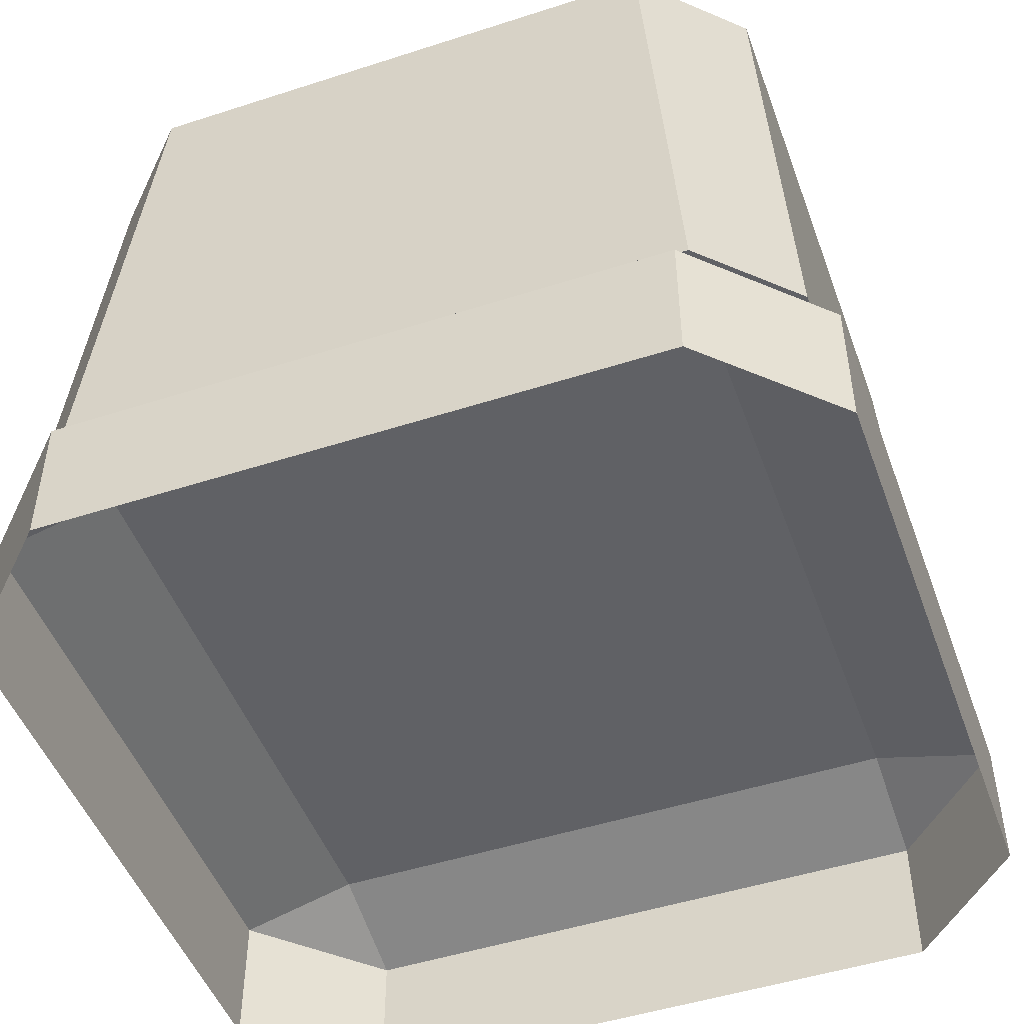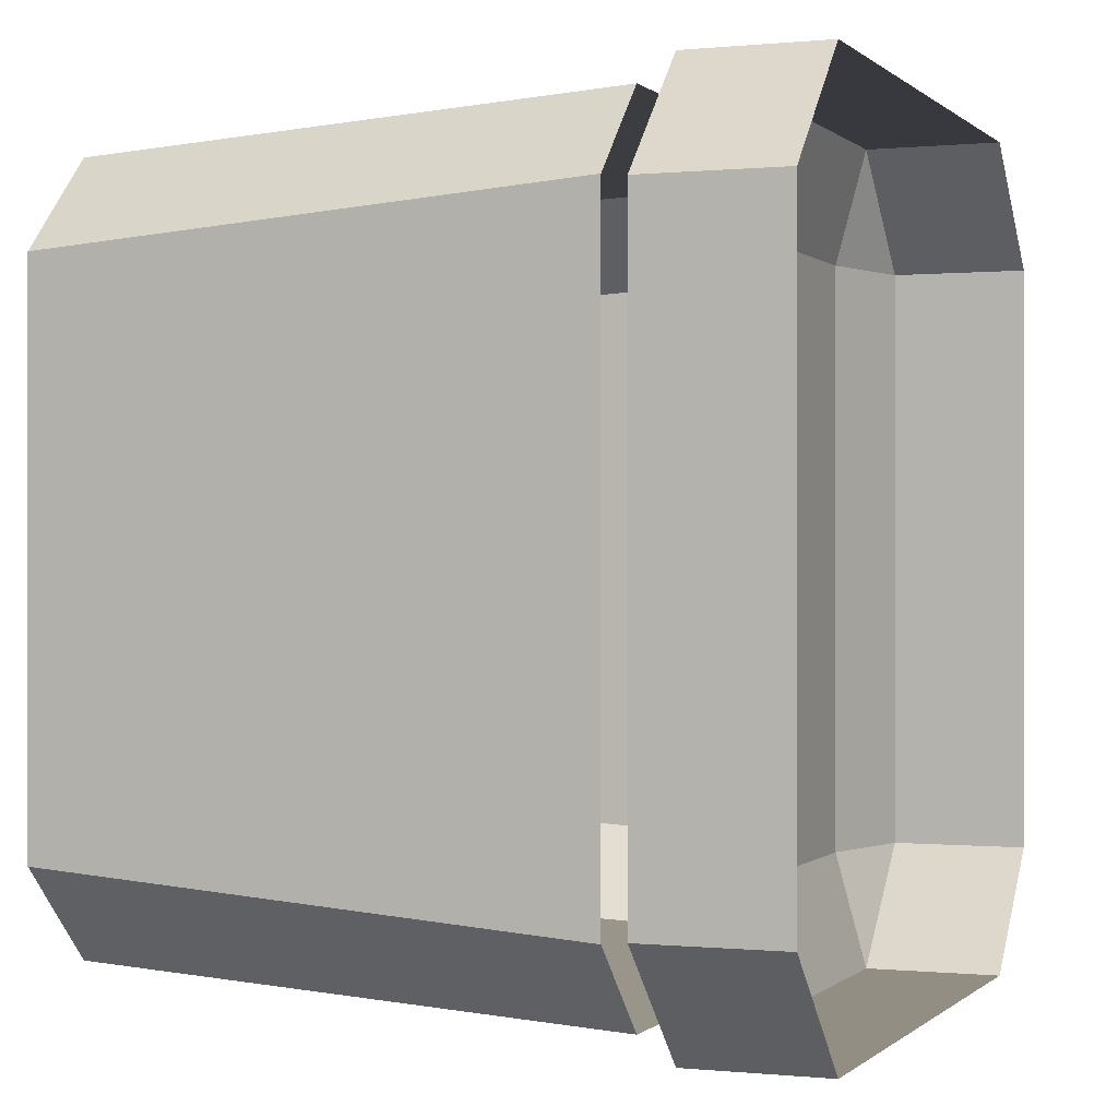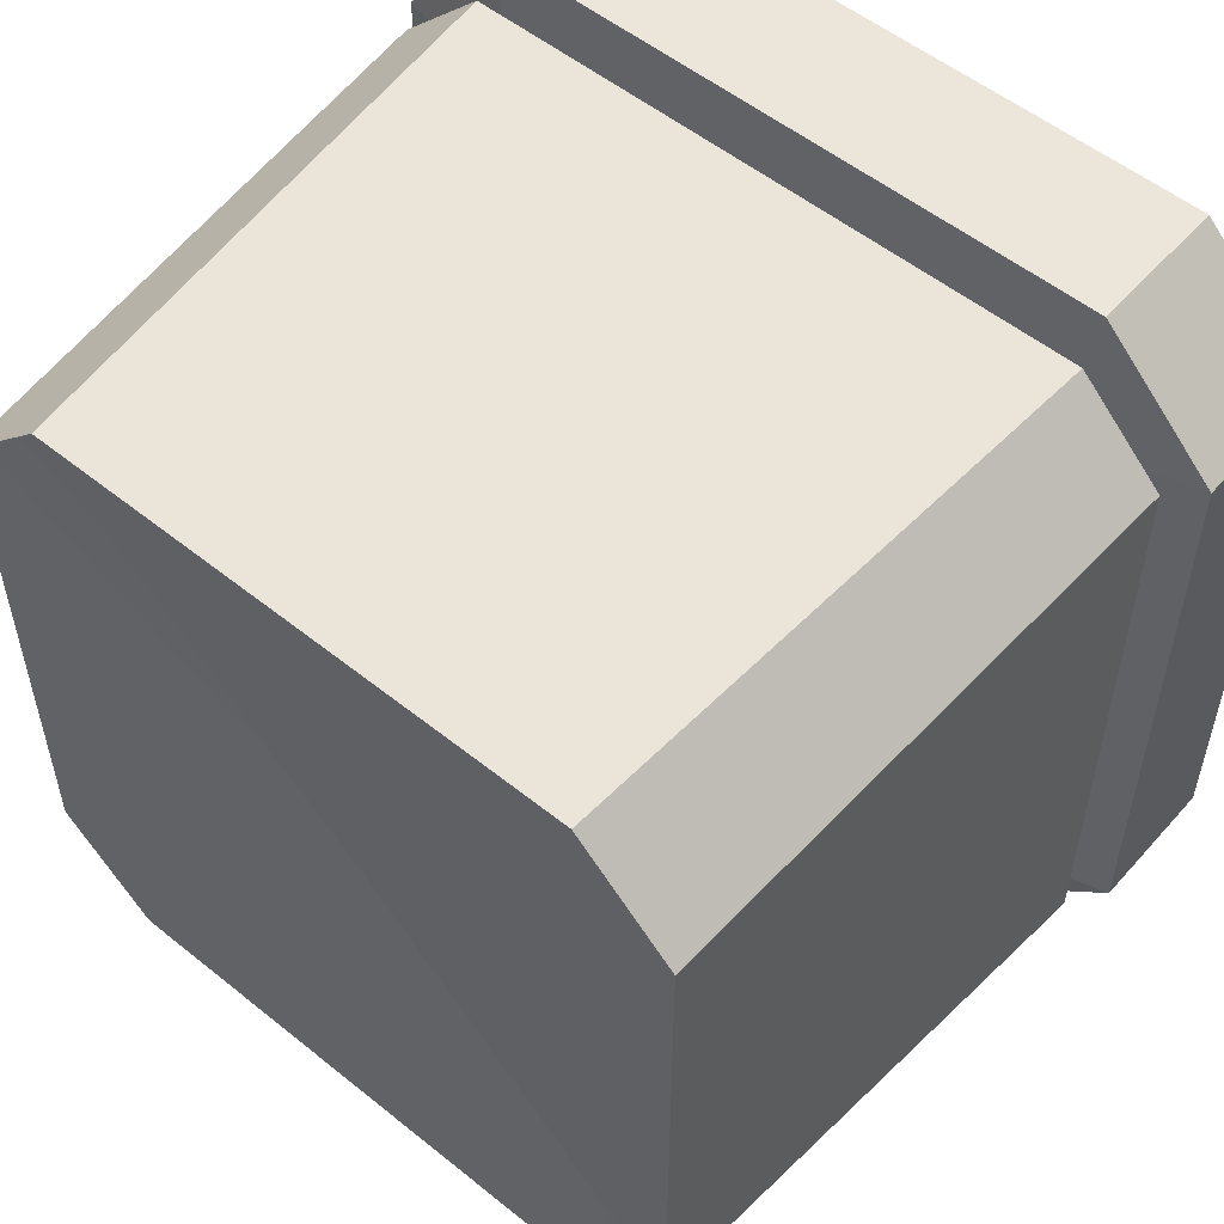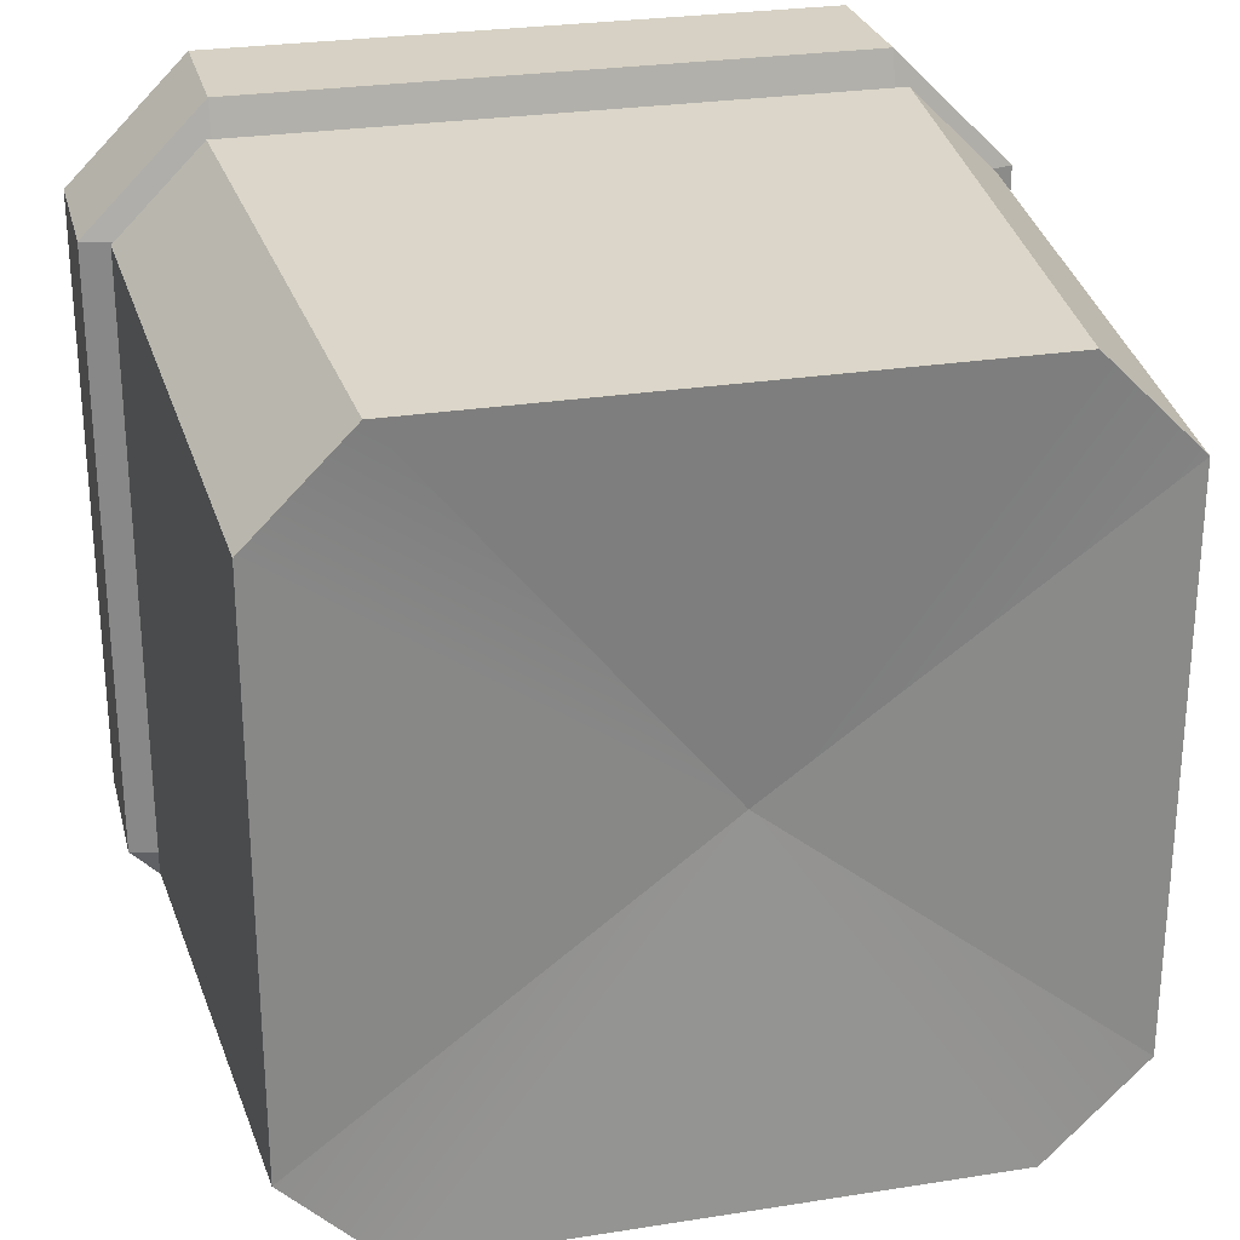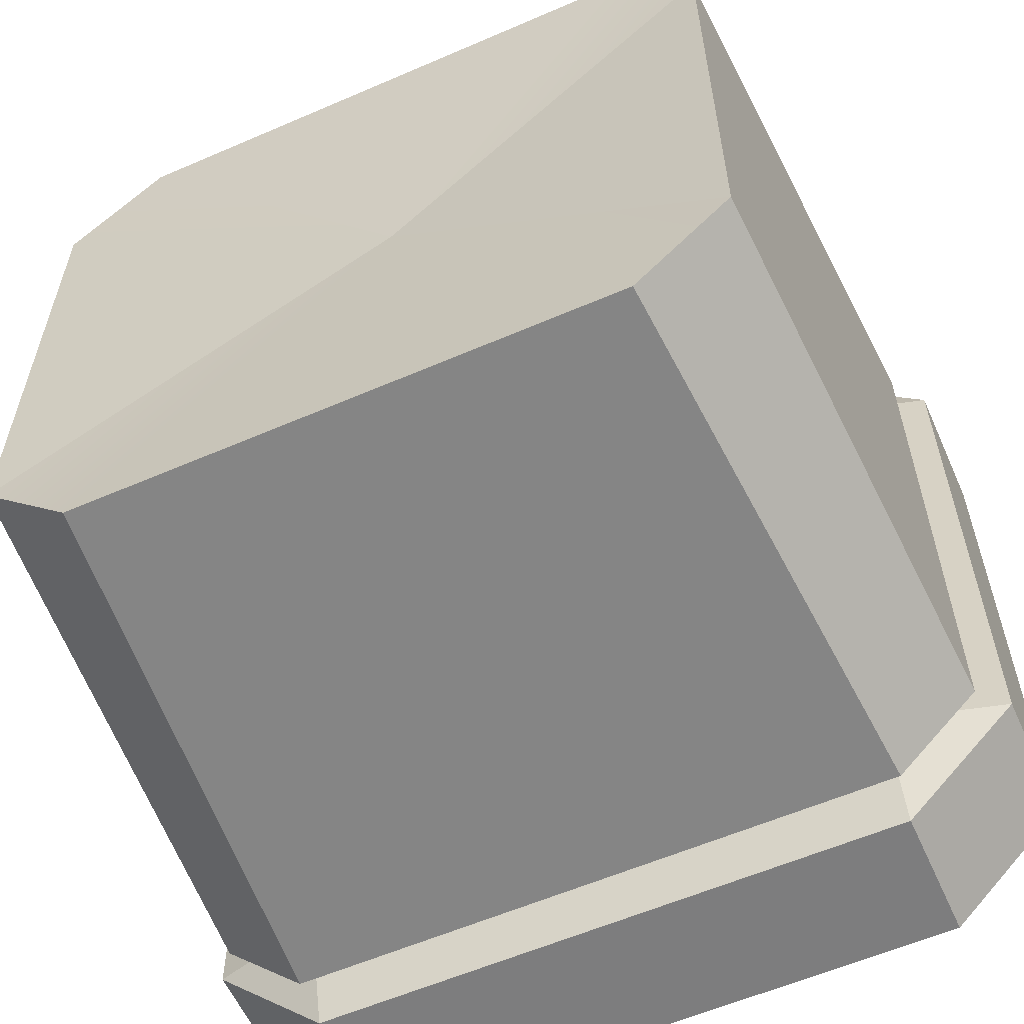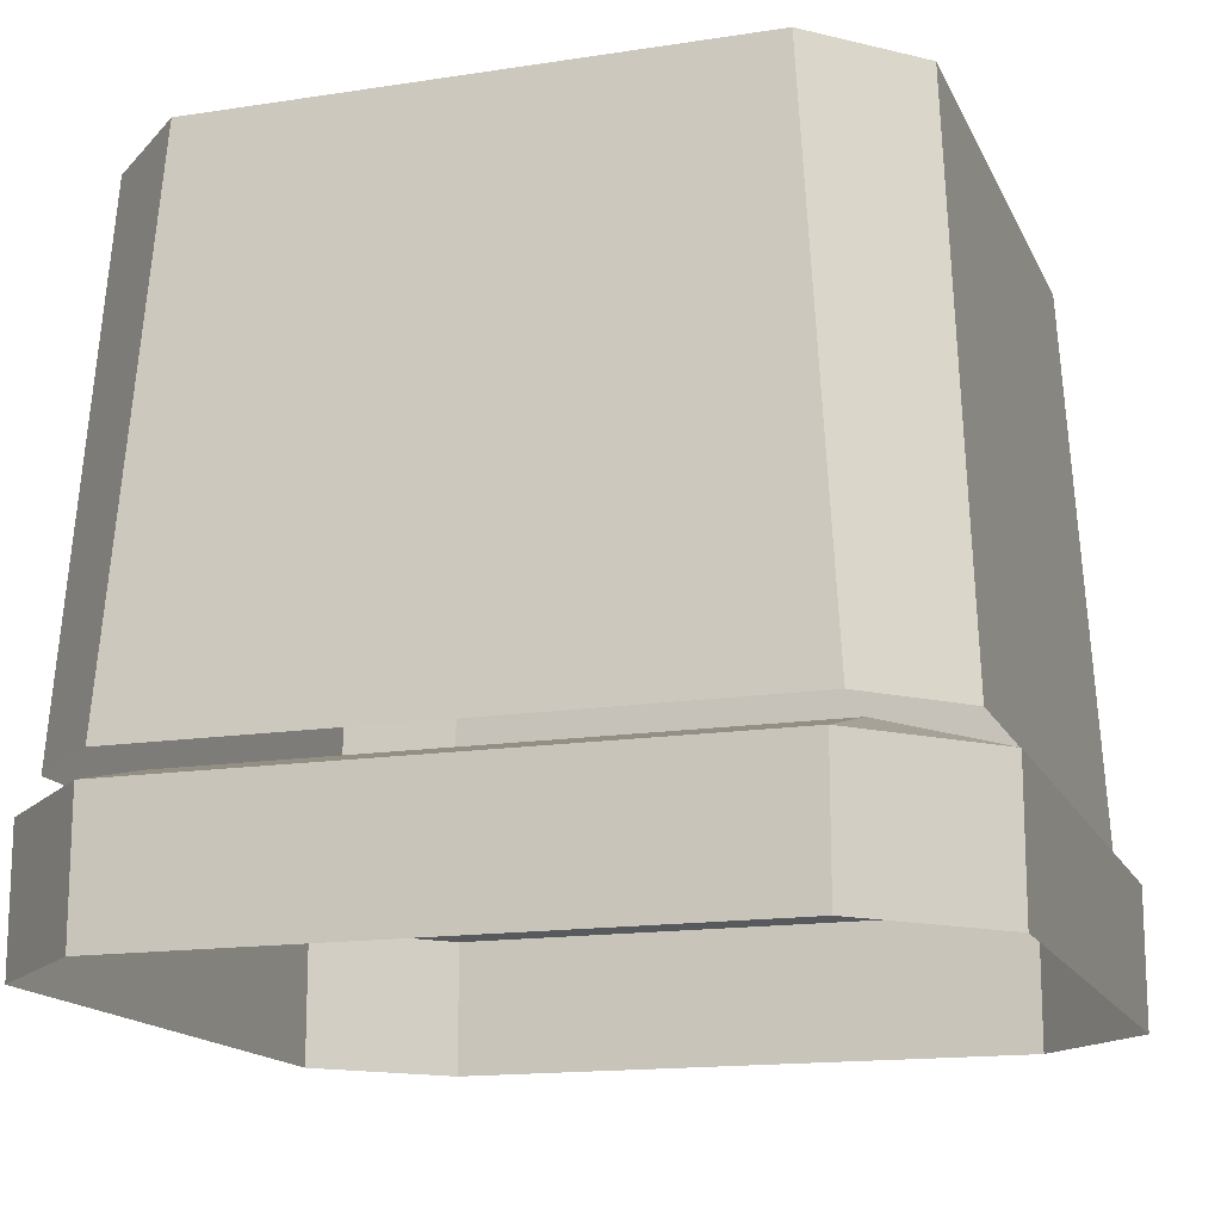
<metadata>
{"format":"obj","ext":"obj","renderer":"f3d","projection":"perspective","resolution":1024,"background":"white","views":[{"elev":-48.8,"azim":-70.2,"up":"+Y"},{"elev":-0.0,"azim":-68.8,"up":"+Z"},{"elev":54.2,"azim":-139.5,"up":"+Z"},{"elev":27.0,"azim":166.2,"up":"+Z"},{"elev":-59.1,"azim":-156.0,"up":"+Z"},{"elev":-15.4,"azim":-71.9,"up":"+Y"}]}
</metadata>
<code>
g wall_column8
v -0.3584 0.1625 0.5064
v -0.4968 0.1625 0.368
v -0.3584 0.2005 0.368
v 0.4894 0.1625 0.368
v 0.3511 0.1625 0.5064
v 0.3511 0.2005 0.368
v -0.4968 0.1625 -0.3415
v -0.3584 0.1625 -0.4798
v -0.3584 0.2005 -0.3415
v 0.3511 0.1625 -0.4798
v 0.4894 0.1625 -0.3415
v 0.3511 0.2005 -0.3415
v -0.4325 0.8435 -0.3043
v -0.02677 0.8151 0.01329
v -0.4325 0.8435 0.3308
v 0.3511 0.2005 -0.3415
v -0.3584 0.2005 0.368
v -0.3584 0.2005 -0.3415
v 0.3511 0.2005 0.368
v 0.3511 0.1625 0.5064
v -0.3584 -1.385e-08 0.5064
v -0.3584 0.1625 0.5064
v 0.3511 -1.385e-08 0.5064
v 0.4894 0.1625 0.368
v 0.4894 0.1625 -0.3415
v 0.4894 -5.881e-09 -0.3415
v 0.4894 -1.75e-08 0.368
v -0.3584 0.1625 -0.4798
v 0.3511 -9.529e-09 -0.4798
v 0.3511 0.1625 -0.4798
v -0.3584 -9.529e-09 -0.4798
v -0.4968 0.1625 0.368
v -0.4968 3.815e-09 -0.3415
v -0.4968 0.1625 -0.3415
v -0.4968 -7.806e-09 0.368
v -0.3584 0.1625 0.5064
v -0.3584 0.2005 0.368
v 0.3511 0.1625 0.5064
v 0.3511 0.2005 0.368
v 0.3511 0.2005 -0.3415
v 0.4894 0.1625 -0.3415
v 0.3511 0.2005 0.368
v 0.4894 0.1625 0.368
v -0.3584 0.1625 -0.4798
v 0.3511 0.1625 -0.4798
v 0.3511 0.2005 -0.3415
v -0.3584 0.2005 -0.3415
v -0.4968 0.1625 -0.3415
v -0.3584 0.2005 -0.3415
v -0.4968 0.1625 0.368
v -0.3584 0.2005 0.368
v 0.3511 0.1625 0.5064
v 0.4894 0.1625 0.368
v 0.4894 -1.75e-08 0.368
v 0.3511 -1.385e-08 0.5064
v -0.4968 0.1625 0.368
v -0.3584 0.1625 0.5064
v -0.4968 -7.806e-09 0.368
v -0.3584 -1.385e-08 0.5064
v 0.3511 0.1625 -0.4798
v 0.4894 -5.881e-09 -0.3415
v 0.4894 0.1625 -0.3415
v 0.3511 -9.529e-09 -0.4798
v -0.3584 0.1625 -0.4798
v -0.4968 0.1625 -0.3415
v -0.4968 3.815e-09 -0.3415
v -0.3584 -9.529e-09 -0.4798
v 0.3143 0.8435 0.4425
v -0.3647 0.2005 0.4757
v -0.3208 0.8435 0.4425
v 0.3591 0.2005 0.4757
v 0.426 0.8435 -0.3043
v 0.4595 0.2005 0.3752
v 0.426 0.8435 0.3308
v 0.4595 0.2005 -0.3486
v 0.3143 0.8435 -0.416
v -0.3208 0.8435 -0.416
v -0.3647 0.2005 -0.4491
v 0.3591 0.2005 -0.4491
v -0.4325 0.8435 -0.3043
v -0.4325 0.8435 0.3308
v -0.4652 0.2005 0.3752
v -0.4652 0.2005 -0.3486
v 0.3143 0.8435 0.4425
v 0.426 0.8435 0.3308
v 0.3591 0.2005 0.4757
v 0.4595 0.2005 0.3752
v -0.4325 0.8435 0.3308
v -0.3208 0.8435 0.4425
v -0.3647 0.2005 0.4757
v -0.4652 0.2005 0.3752
v 0.426 0.8435 -0.3043
v 0.3143 0.8435 -0.416
v 0.3591 0.2005 -0.4491
v 0.4595 0.2005 -0.3486
v -0.3208 0.8435 -0.416
v -0.4325 0.8435 -0.3043
v -0.3647 0.2005 -0.4491
v -0.4652 0.2005 -0.3486
v 0.426 0.8435 0.3308
v -0.02677 0.8151 0.01329
v 0.426 0.8435 -0.3043
v 0.3143 0.8435 0.4425
v -0.3208 0.8435 0.4425
v -0.02677 0.8151 0.01329
v -0.4325 0.8435 0.3308
v -0.3208 0.8435 -0.416
v -0.02677 0.8151 0.01329
v -0.4325 0.8435 -0.3043
v 0.3143 0.8435 -0.416
v 0.426 0.8435 -0.3043
g wall_column8_0
f 3 2 1
f 6 5 4
f 9 8 7
f 12 11 10
f 15 14 13
f 18 17 16
f 17 19 16
f 22 21 20
f 21 23 20
f 26 25 24
f 24 27 26
f 30 29 28
f 29 31 28
f 34 33 32
f 33 35 32
f 38 37 36
f 37 38 39
f 42 41 40
f 42 43 41
f 46 45 44
f 44 47 46
f 50 49 48
f 50 51 49
f 54 53 52
f 52 55 54
f 58 57 56
f 58 59 57
f 62 61 60
f 61 63 60
f 66 65 64
f 64 67 66
f 70 69 68
f 69 71 68
f 74 73 72
f 73 75 72
f 78 77 76
f 76 79 78
f 82 81 80
f 80 83 82
f 86 85 84
f 87 85 86
f 90 89 88
f 88 91 90
f 94 93 92
f 92 95 94
f 98 97 96
f 99 97 98
f 102 101 100
f 100 101 103
f 103 105 104
f 104 105 106
f 109 108 107
f 107 108 110
f 110 108 111

</code>
